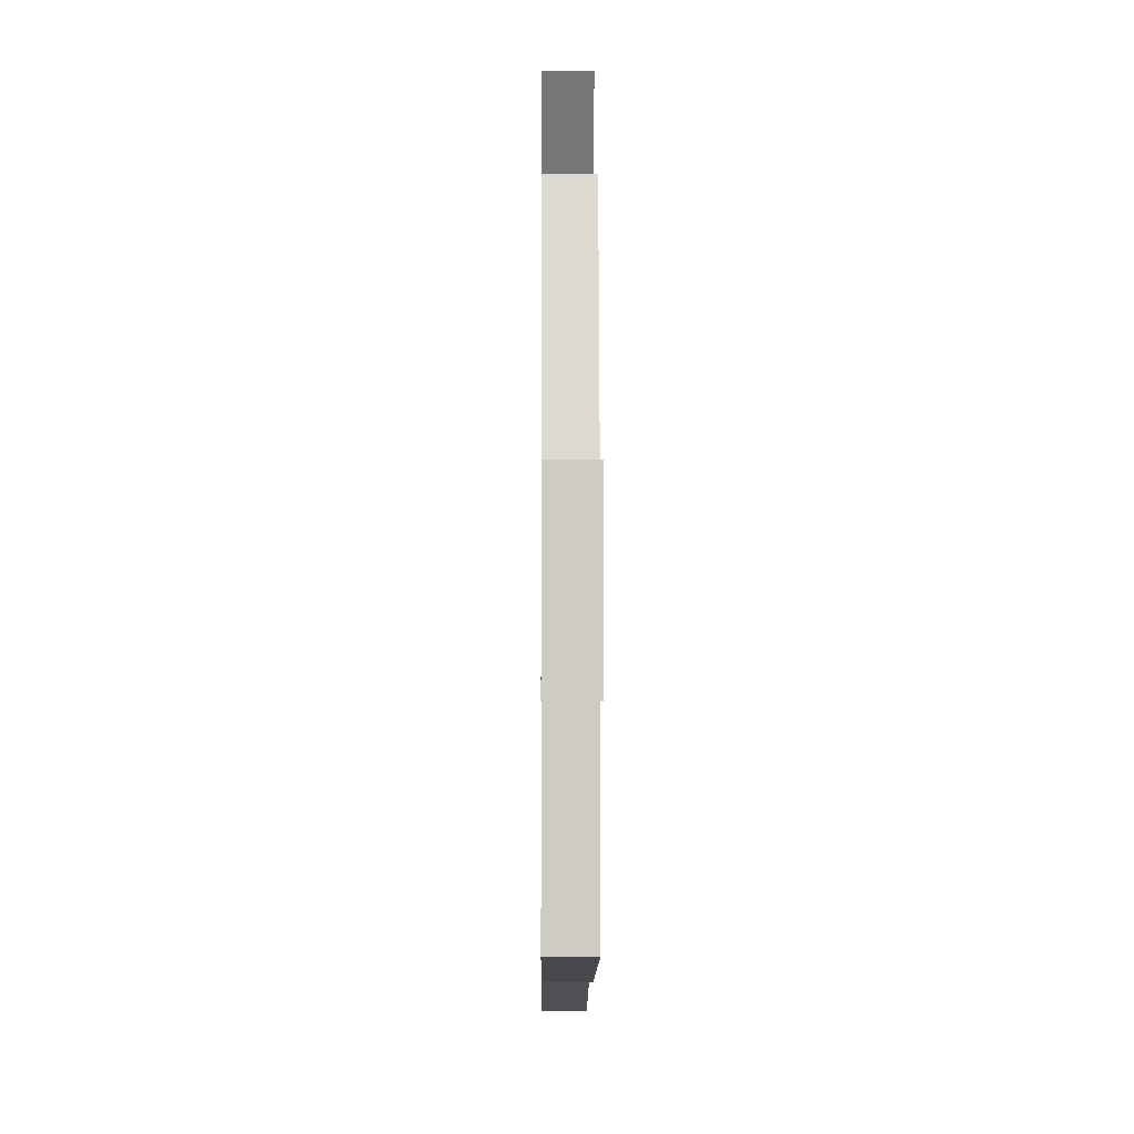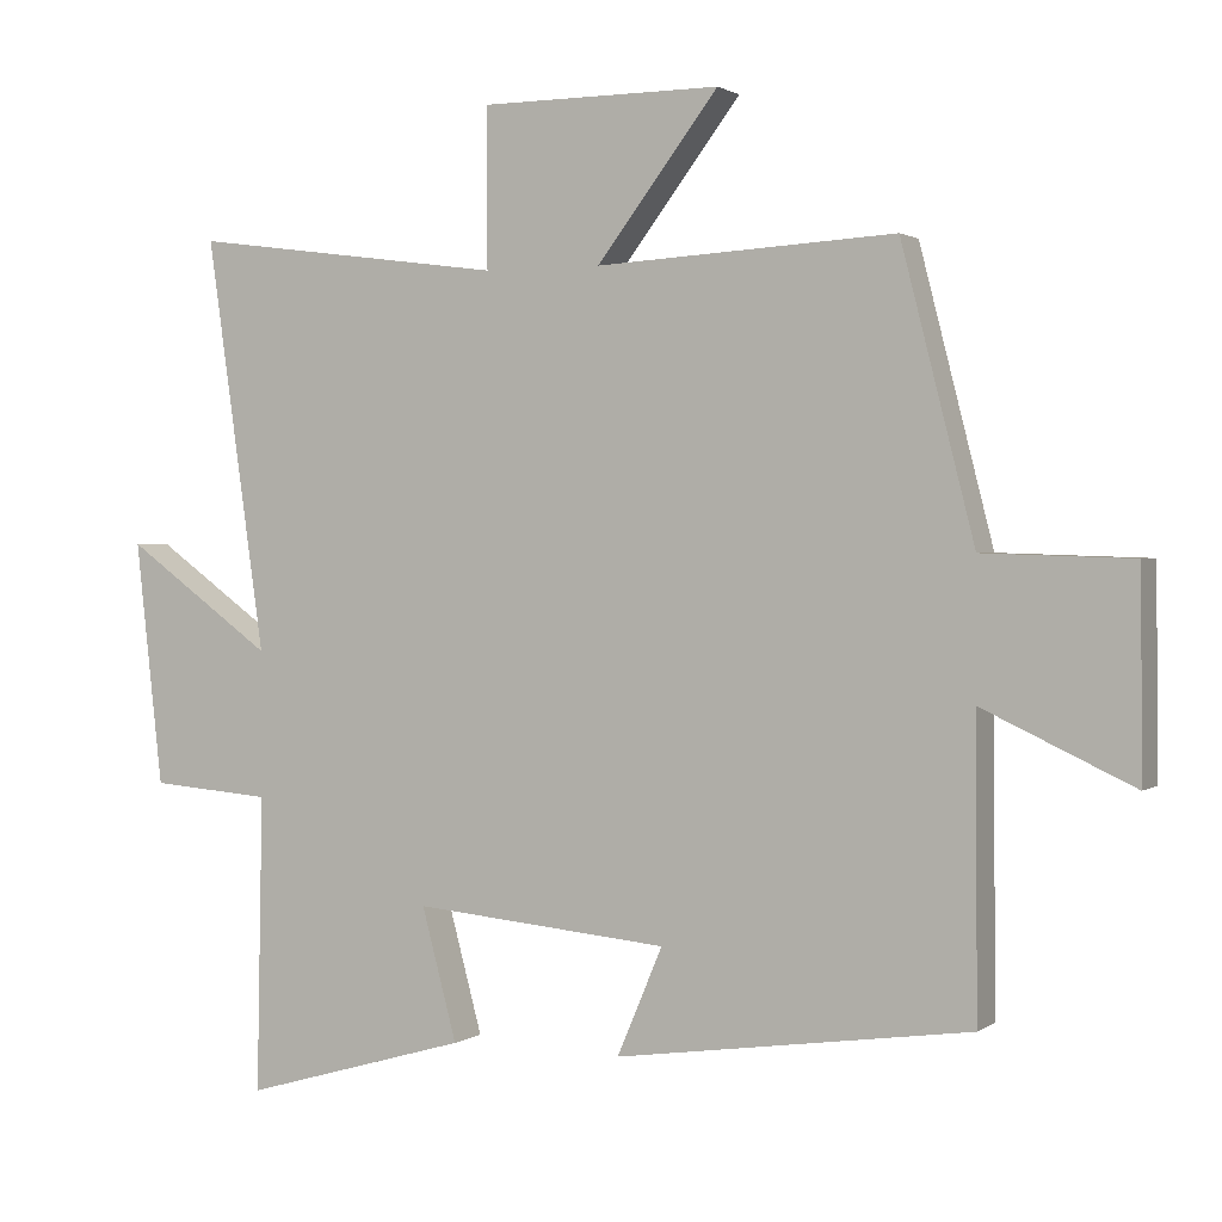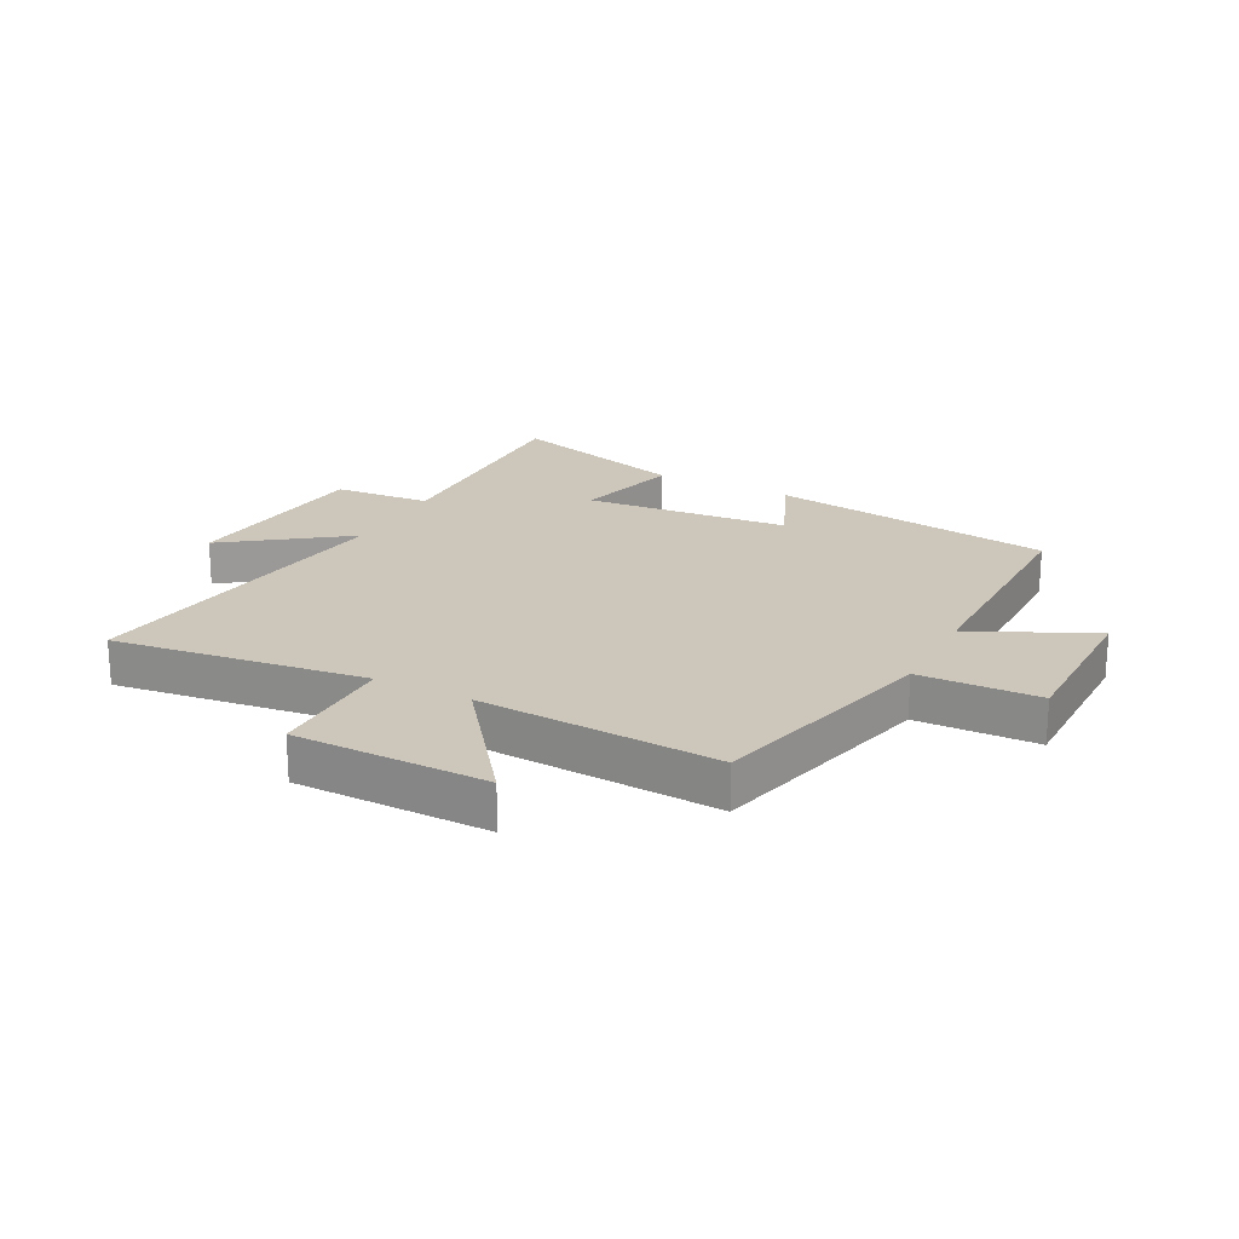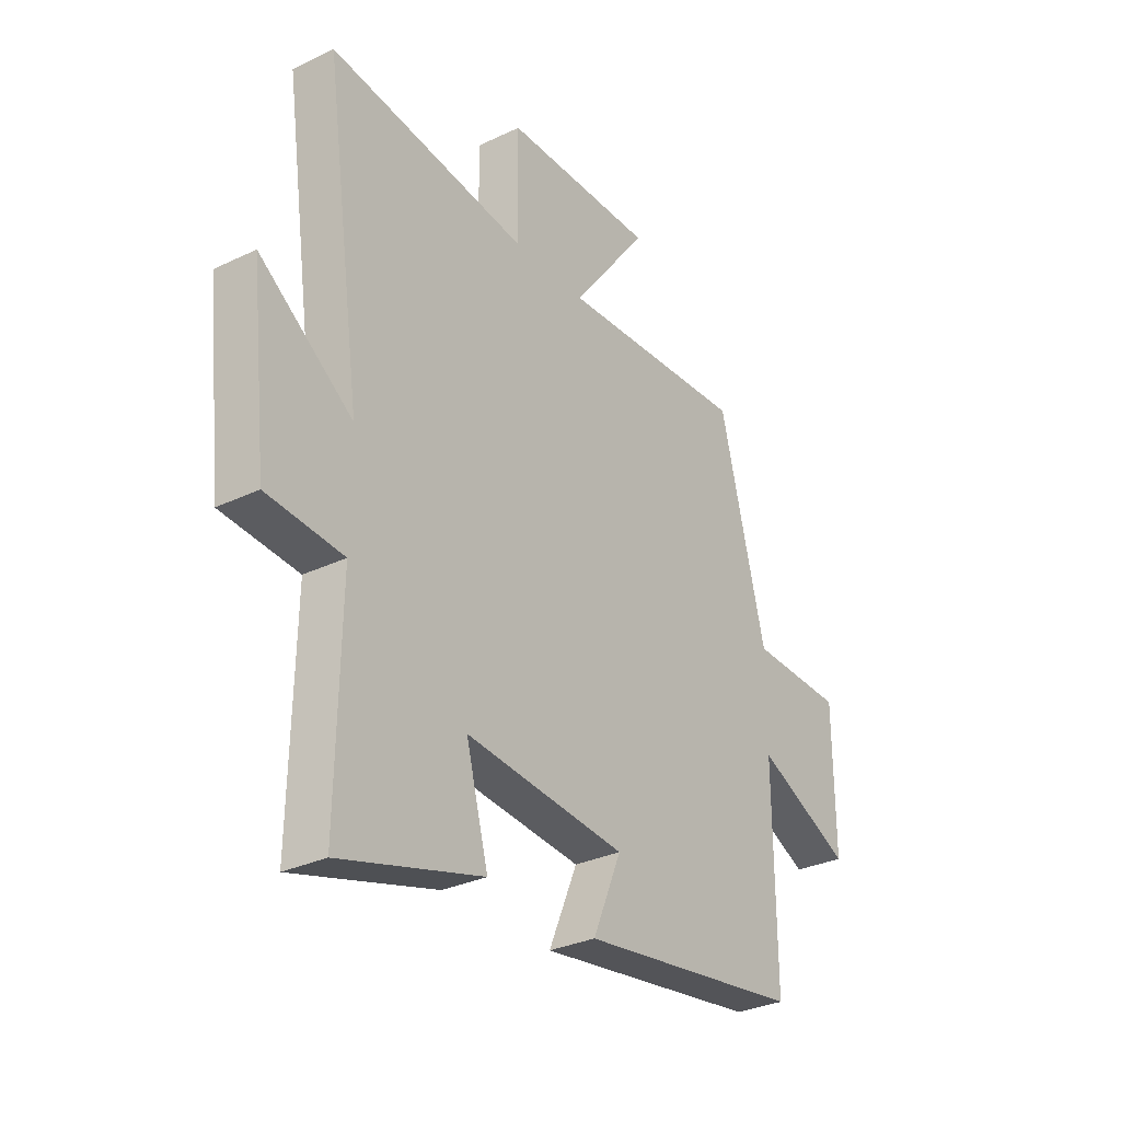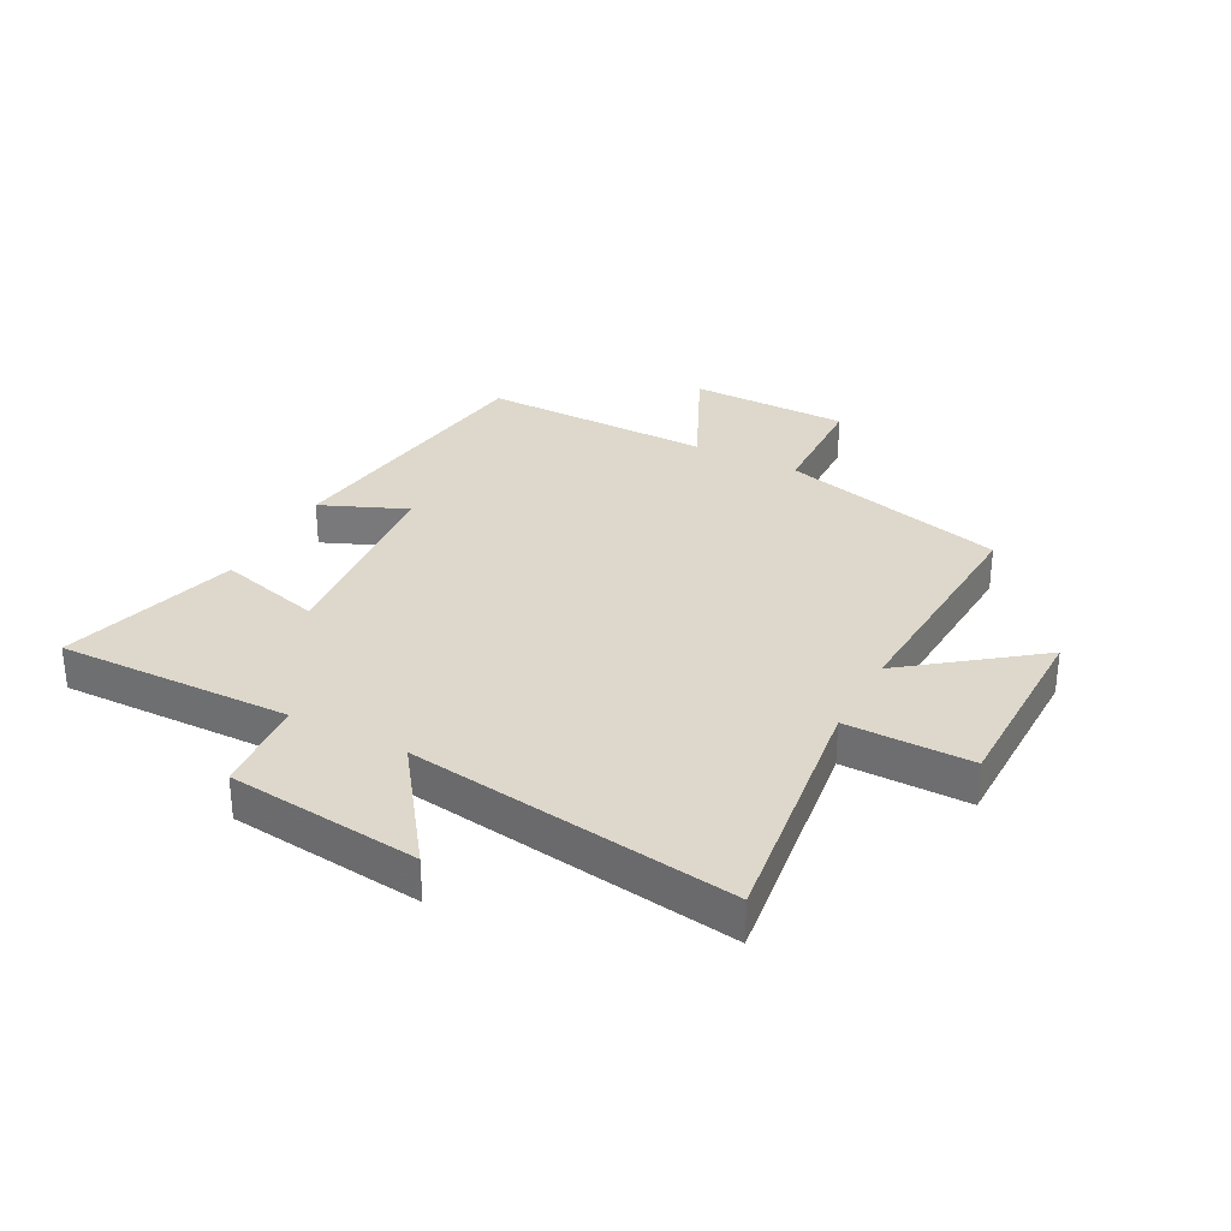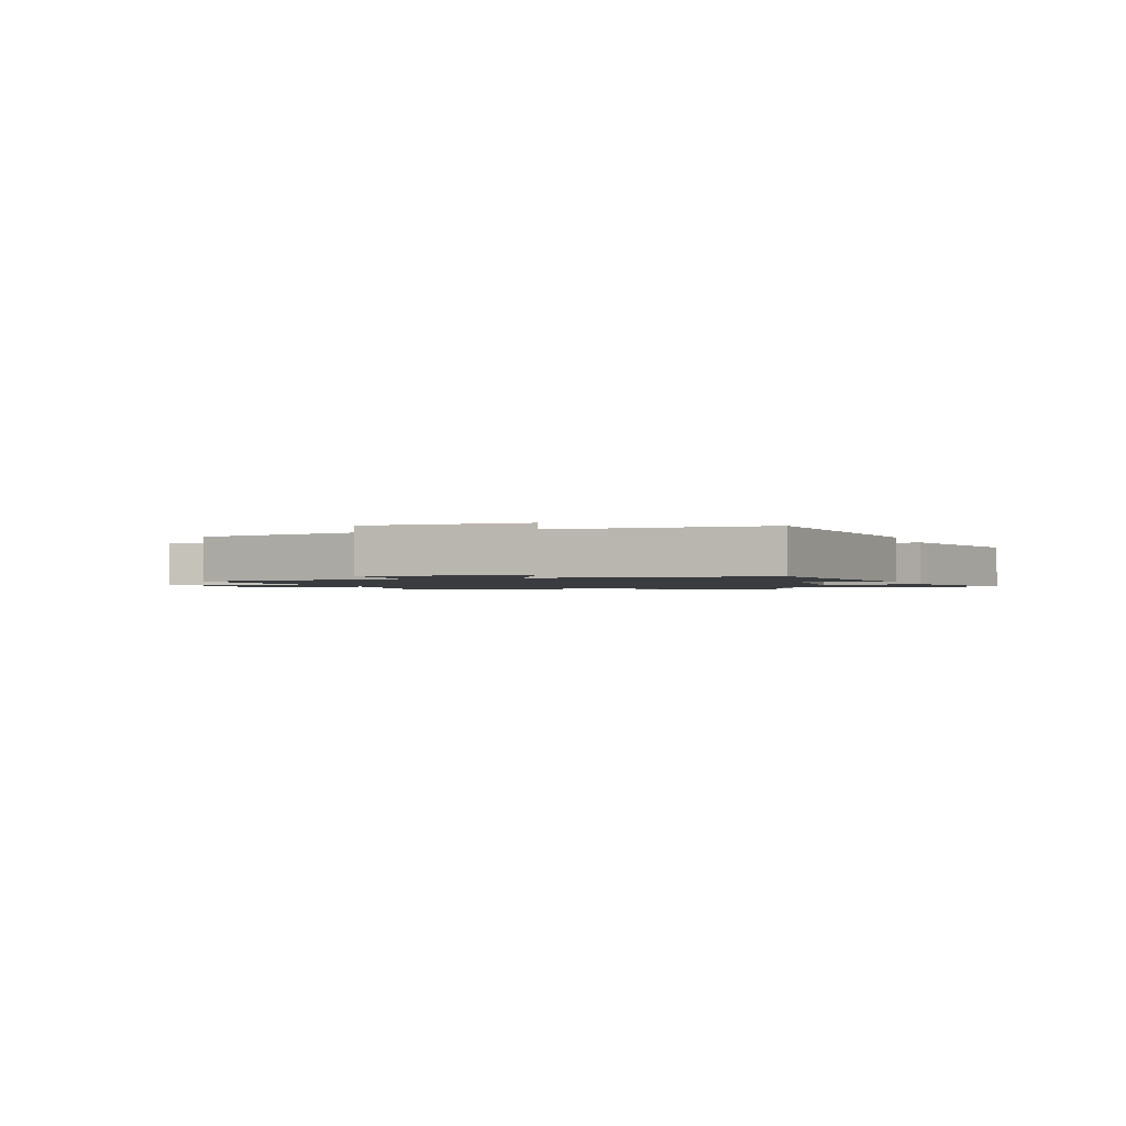
<metadata>
{"format":"obj","ext":"obj","renderer":"f3d","projection":"perspective","resolution":1024,"background":"white","views":[{"elev":-4.2,"azim":89.5,"up":"+Z"},{"elev":1.5,"azim":25.4,"up":"+Z"},{"elev":21.5,"azim":27.4,"up":"+Y"},{"elev":-30.8,"azim":-55.4,"up":"+Z"},{"elev":31.5,"azim":-62.2,"up":"+Y"},{"elev":-1.5,"azim":108.6,"up":"+Y"}]}
</metadata>
<code>
v -0.508 0.07 -0.587
v -0.5 0.07 -0.191
v -0.662 0.07 -0.178
v -0.698 0.07 0.148
v -0.5 0.07 0.005
v -0.578 0.07 0.556
v -0.157 0.07 0.5
v -0.158 0.07 0.712
v 0.164 0.07 0.714
v 0.001 0.07 0.5
v 0.402 0.07 0.523
v 0.5 0.07 0.139
v 0.7 0.07 0.133
v 0.702 0.07 -0.137
v 0.5 0.07 -0.043
v 0.503 0.07 -0.433
v 0.028 0.07 -0.5
v 0.089 0.07 -0.356
v -0.253 0.07 -0.324
v -0.206 0.07 -0.5
v -0.508 0 -0.587
v -0.5 0 -0.191
v -0.662 0 -0.178
v -0.698 0 0.148
v -0.5 0 0.005
v -0.578 0 0.556
v -0.157 0 0.5
v -0.158 0 0.712
v 0.164 0 0.714
v 0.001 0 0.5
v 0.402 0 0.523
v 0.5 0 0.139
v 0.7 0 0.133
v 0.702 0 -0.137
v 0.5 0 -0.043
v 0.503 0 -0.433
v 0.028 0 -0.5
v 0.089 0 -0.356
v -0.253 0 -0.324
v -0.206 0 -0.5
f 19 20 1 2
f 18 19 2
f 15 16 17 18
f 15 18 2
f 12 13 14 15
f 10 11 12 15
f 10 15 2 3
f 7 8 9 10
f 5 6 7
f 5 7 10
f 3 4 5
f 3 5 10
f 22 21 40 39
f 22 39 38
f 38 37 36 35
f 22 38 35
f 35 34 33 32
f 35 32 31 30
f 23 22 35 30
f 30 29 28 27
f 27 26 25
f 30 27 25
f 25 24 23
f 30 25 23
f 1 21 22 2
f 2 22 23 3
f 3 23 24 4
f 4 24 25 5
f 5 25 26 6
f 6 26 27 7
f 7 27 28 8
f 8 28 29 9
f 9 29 30 10
f 10 30 31 11
f 11 31 32 12
f 12 32 33 13
f 13 33 34 14
f 14 34 35 15
f 15 35 36 16
f 16 36 37 17
f 17 37 38 18
f 18 38 39 19
f 19 39 40 20
f 20 40 21 1

</code>
